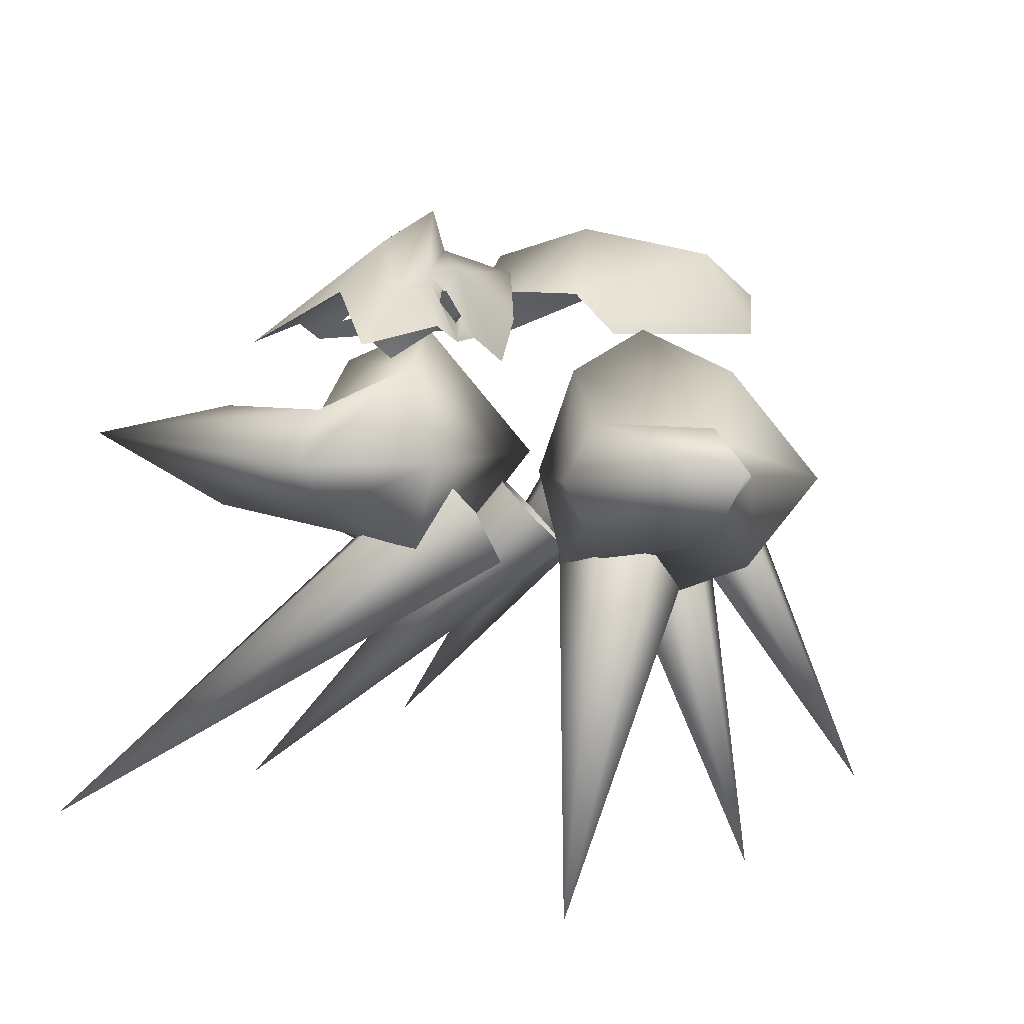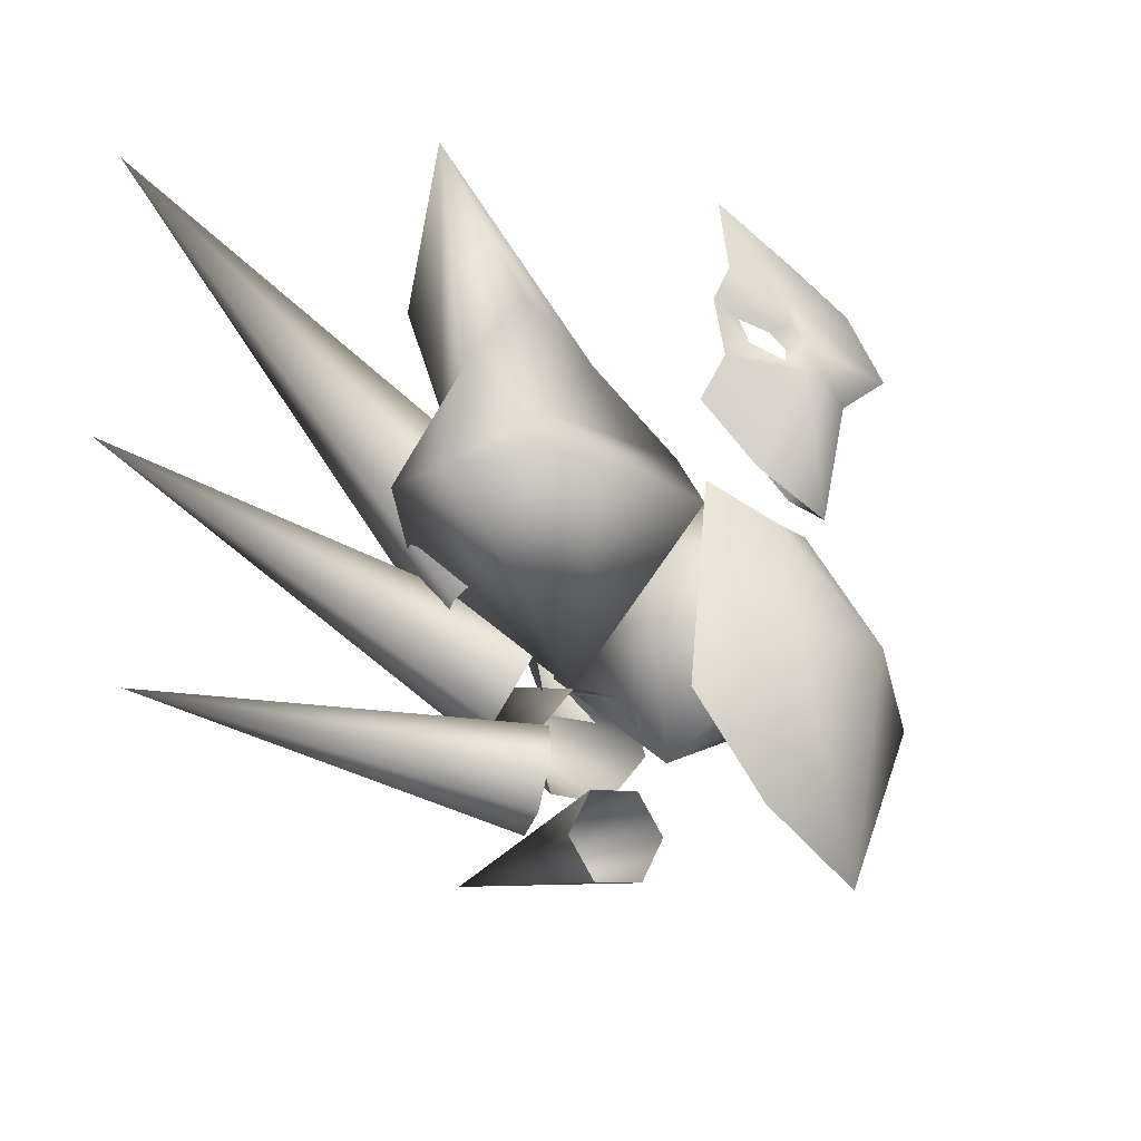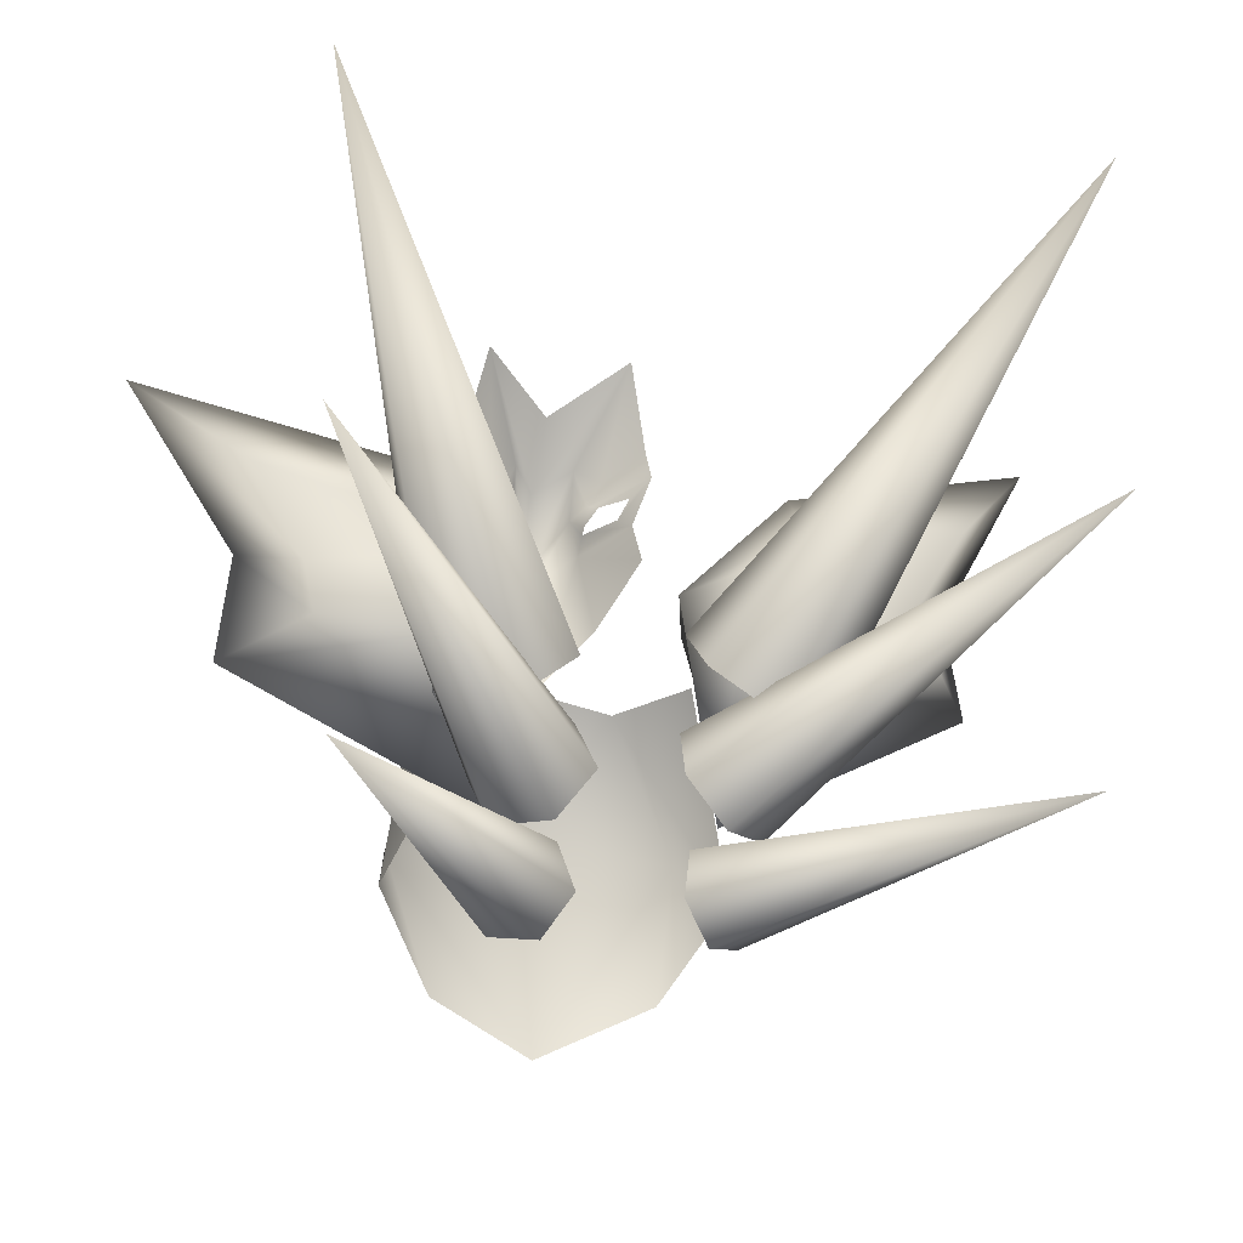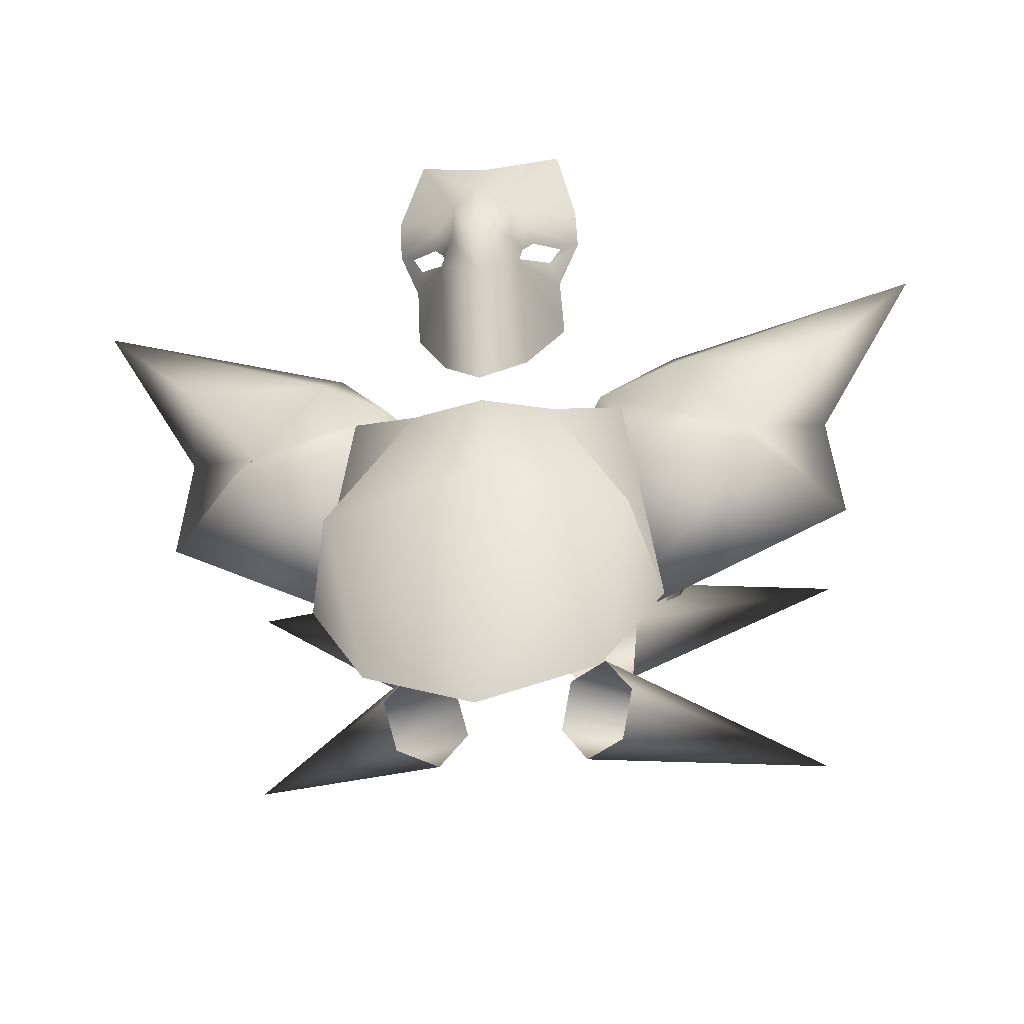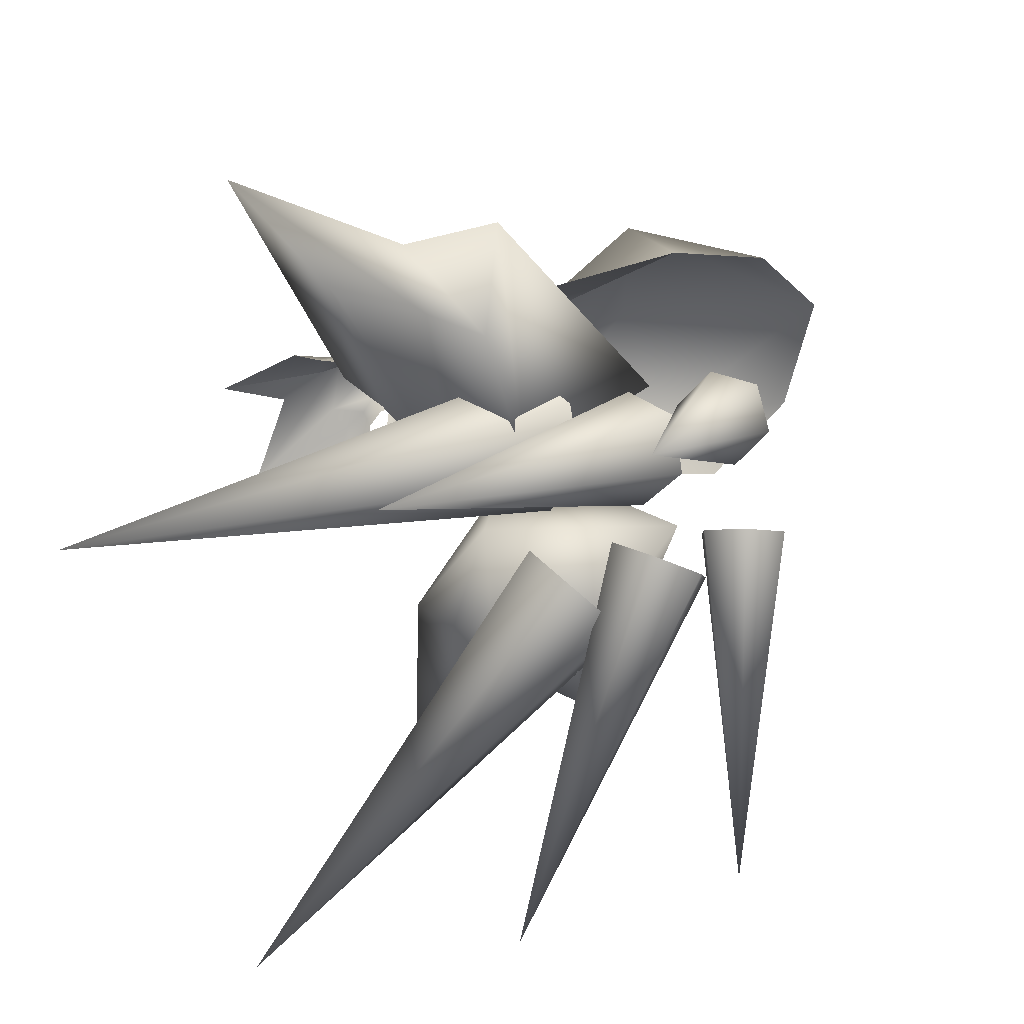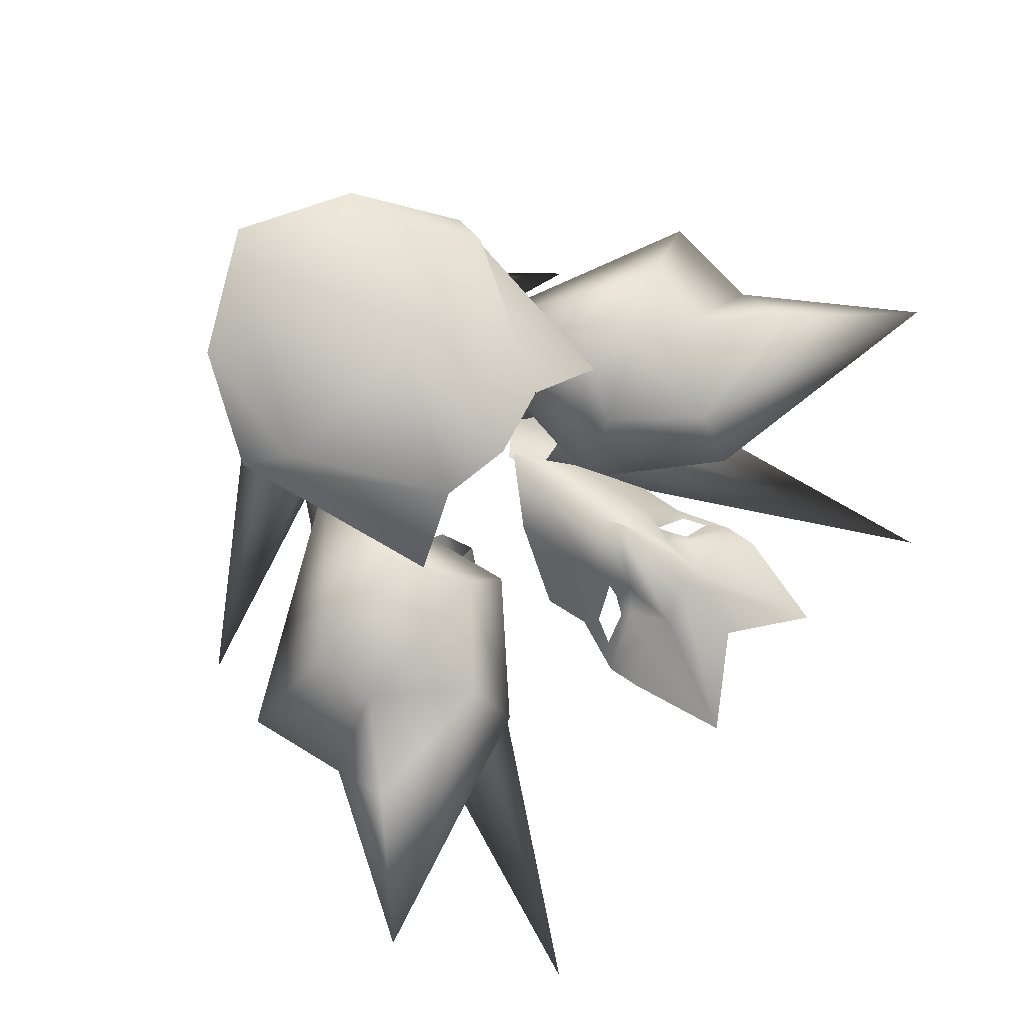
<metadata>
{"format":"obj","ext":"obj","renderer":"f3d","projection":"perspective","resolution":1024,"background":"white","views":[{"elev":5.8,"azim":-141.7,"up":"+Z"},{"elev":-24.1,"azim":-65.1,"up":"+Y"},{"elev":-15.7,"azim":162.0,"up":"+Y"},{"elev":-30.3,"azim":7.1,"up":"+Y"},{"elev":-45.2,"azim":-79.1,"up":"+Z"},{"elev":77.2,"azim":129.8,"up":"+Z"}]}
</metadata>
<code>
o Armor_Cone.003
v 0.1372 1.54 -0.209
v 0.2063 1.541 -0.1557
v 0.2063 1.593 -0.08525
v 0.1372 1.643 -0.06809
v 0.06802 1.642 -0.1214
v 0.06802 1.59 -0.1918
v 0.3994 2.07 -0.4888
v 0.09077 1.423 -0.1822
v 0.1455 1.422 -0.1372
v 0.1555 1.476 -0.0924
v 0.1108 1.531 -0.0926
v 0.05609 1.532 -0.1376
v 0.04609 1.478 -0.1824
v 0.4001 1.719 -0.4957
v 0.08922 1.312 -0.1277
v 0.1347 1.319 -0.08962
v 0.1482 1.373 -0.06867
v 0.1164 1.42 -0.08578
v 0.07089 1.413 -0.1238
v 0.05733 1.359 -0.1448
v 0.3788 1.429 -0.4476
v 0.03492 1.856 0.1873
v 0.03494 1.914 0.1725
v 0.04842 1.71 0.1317
v 0.08478 2.031 0.1086
v 0.05326 1.874 0.1788
v 0.06608 1.9 0.1661
v 0.1095 1.893 0.1093
v 0.1085 1.929 0.1283
v 0.04639 1.816 0.1915
v 0.08691 1.834 0.1125
v 0.08894 1.784 0.08287
v 0.05979 1.866 0.1549
v 0.04811 1.848 0.1686
v 0.04416 1.835 0.1678
v 0.0778 1.848 0.1383
v 0.09007 1.872 0.1308
v 0.176 1.613 0.1196
v 0.2217 1.776 0.01349
v 0.1794 1.602 -0.2211
v 0.2077 1.774 -0.1139
v 0.3115 1.619 0.07076
v 0.3883 1.773 0.01349
v 0.3351 1.619 -0.1633
v 0.3903 1.785 -0.1191
v 0.1264 1.452 -0.05437
v 0.2118 1.825 -0.05437
v 0.4142 1.589 -0.05437
v 0.5111 1.894 -0.02205
v 0.1301 1.695 0.07018
v 0.1198 1.704 -0.1669
v 0.3351 1.691 -0.1064
v 0.307 1.683 0.000774
v 0.3968 1.707 -0.04648
v 0.08482 1.705 -0.05437
v 0.1696 1.463 0.2136
v 0.07909 1.622 0.1634
v 0.1297 1.293 0.1593
v 0.1996 1.402 0.11
v 0.1577 1.648 0.114
v -0.1372 1.54 -0.209
v -0.2063 1.541 -0.1557
v -0.2063 1.593 -0.08525
v -0.1372 1.643 -0.06809
v -0.06802 1.642 -0.1214
v -0.06802 1.59 -0.1918
v -0.3994 2.07 -0.4888
v -0.09077 1.423 -0.1822
v -0.1455 1.422 -0.1372
v -0.1555 1.476 -0.0924
v -0.1108 1.531 -0.0926
v -0.05609 1.532 -0.1376
v -0.04609 1.478 -0.1824
v -0.4001 1.719 -0.4957
v -0.08922 1.312 -0.1277
v -0.1347 1.319 -0.08962
v -0.1482 1.373 -0.06867
v -0.1164 1.42 -0.08578
v -0.07089 1.413 -0.1238
v -0.05733 1.359 -0.1448
v -0.3788 1.429 -0.4476
v 0 1.806 0.2648
v -0.03492 1.856 0.1873
v 0 1.898 0.2261
v -0.03494 1.914 0.1725
v 0 1.654 0.1893
v -0.04842 1.71 0.1317
v 0 1.974 0.1673
v -0.08478 2.031 0.1086
v -0.05326 1.874 0.1788
v -0.06608 1.9 0.1661
v -0.1095 1.893 0.1093
v -0.1085 1.929 0.1283
v 0 1.785 0.2168
v -0.04639 1.816 0.1915
v -0.08691 1.834 0.1125
v -0.08894 1.784 0.08287
v -0.05979 1.866 0.1549
v -0.04811 1.848 0.1686
v -0.04416 1.835 0.1678
v -0.0778 1.848 0.1383
v -0.09007 1.872 0.1308
v -0.176 1.613 0.1196
v -0.2217 1.776 0.01349
v -0.1794 1.602 -0.2211
v -0.2077 1.774 -0.1139
v -0.3115 1.619 0.07076
v -0.3883 1.773 0.01349
v -0.3351 1.619 -0.1633
v -0.3903 1.785 -0.1191
v -0.1264 1.452 -0.05437
v -0.2118 1.825 -0.05437
v -0.4142 1.589 -0.05437
v -0.5111 1.894 -0.02205
v -0.1301 1.695 0.07018
v -0.1198 1.704 -0.1669
v -0.3351 1.691 -0.1064
v -0.307 1.683 0.000774
v -0.3968 1.707 -0.04648
v -0.08482 1.705 -0.05437
v 0 1.494 0.2478
v -0.1696 1.463 0.2136
v 0 1.639 0.1659
v -0.07909 1.622 0.1634
v 0 1.234 0.2038
v -0.1297 1.293 0.1593
v -0.1996 1.402 0.11
v -0.1577 1.648 0.114
f 1 7 2
f 2 7 3
f 3 7 4
f 4 7 5
f 5 7 6
f 6 7 1
f 8 14 9
f 9 14 10
f 10 14 11
f 11 14 12
f 12 14 13
f 13 14 8
f 15 21 16
f 16 21 17
f 17 21 18
f 18 21 19
f 19 21 20
f 20 21 15
f 82 22 23 84
f 30 94 86 24
f 84 23 25 88
f 23 22 26 27
f 27 26 28 29
f 25 23 27 29
f 22 82 94 30
f 32 31 30 24
f 34 33 26 22
f 35 34 22 30
f 31 36 35 30
f 28 26 33 37
f 36 31 28 37
f 55 47 41 51
f 51 41 45 52
f 54 49 43 53
f 53 43 39 50
f 46 48 42 38
f 49 47 39 43
f 45 41 47 49
f 40 44 48 46
f 52 45 49 54
f 50 39 47 55
f 38 50 55 46
f 44 52 54 48
f 42 53 50 38
f 48 54 53 42
f 40 51 52 44
f 46 55 51 40
f 121 56 57 123
f 56 121 125 58
f 59 60 57 56
f 56 58 59
f 61 62 67
f 62 63 67
f 63 64 67
f 64 65 67
f 65 66 67
f 66 61 67
f 68 69 74
f 69 70 74
f 70 71 74
f 71 72 74
f 72 73 74
f 73 68 74
f 75 76 81
f 76 77 81
f 77 78 81
f 78 79 81
f 79 80 81
f 80 75 81
f 82 84 85 83
f 95 87 86 94
f 84 88 89 85
f 85 91 90 83
f 91 93 92 90
f 89 93 91 85
f 83 95 94 82
f 97 87 95 96
f 99 83 90 98
f 100 95 83 99
f 96 95 100 101
f 92 102 98 90
f 101 102 92 96
f 120 116 106 112
f 116 117 110 106
f 119 118 108 114
f 118 115 104 108
f 111 103 107 113
f 114 108 104 112
f 110 114 112 106
f 105 111 113 109
f 117 119 114 110
f 115 120 112 104
f 103 111 120 115
f 109 113 119 117
f 107 103 115 118
f 113 107 118 119
f 105 109 117 116
f 111 105 116 120
f 121 123 124 122
f 122 126 125 121
f 127 122 124 128
f 122 127 126

</code>
